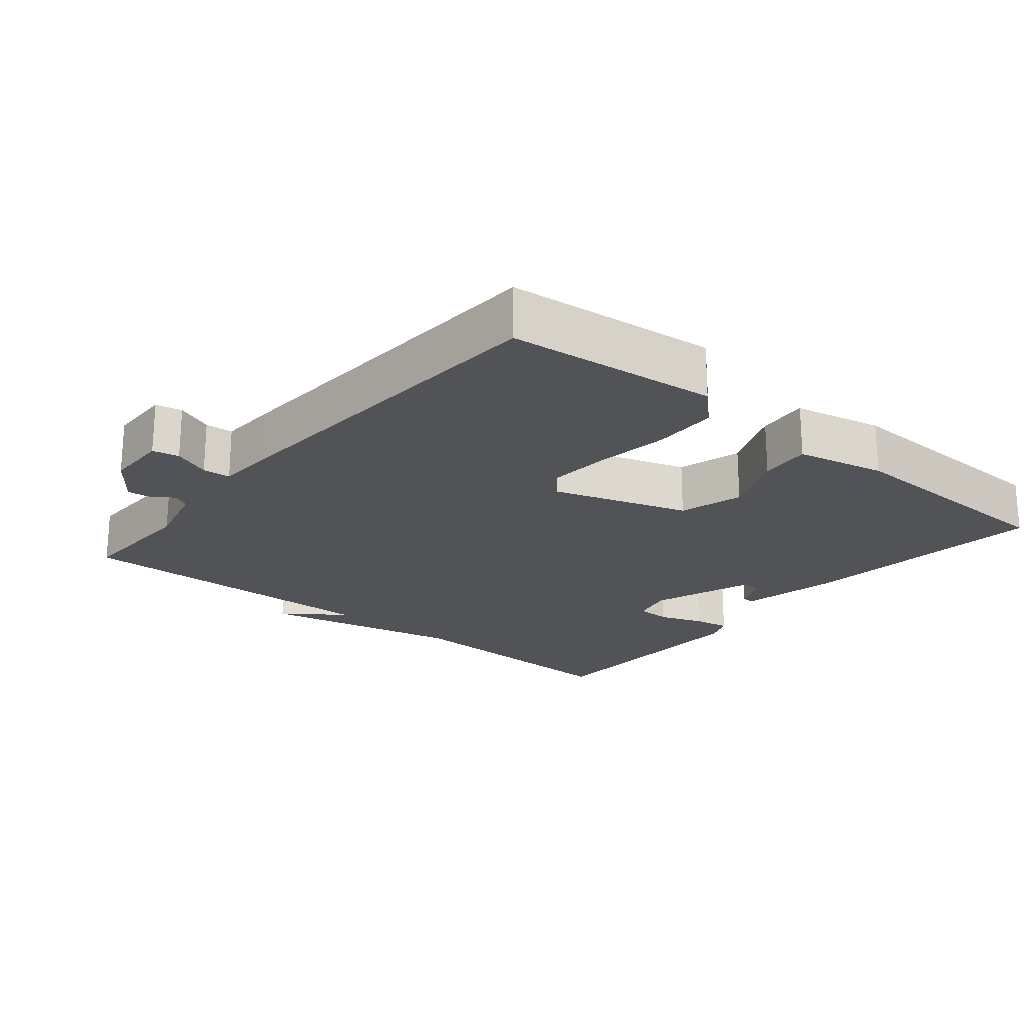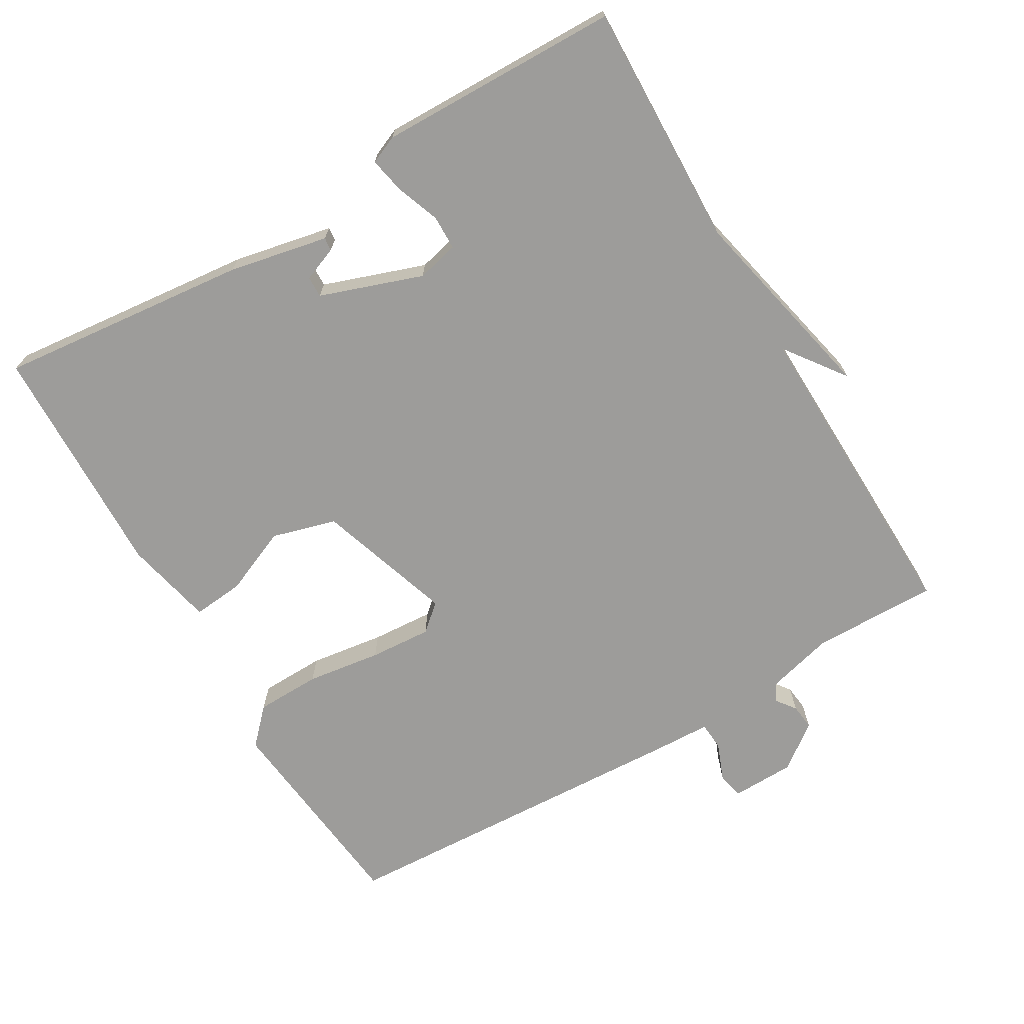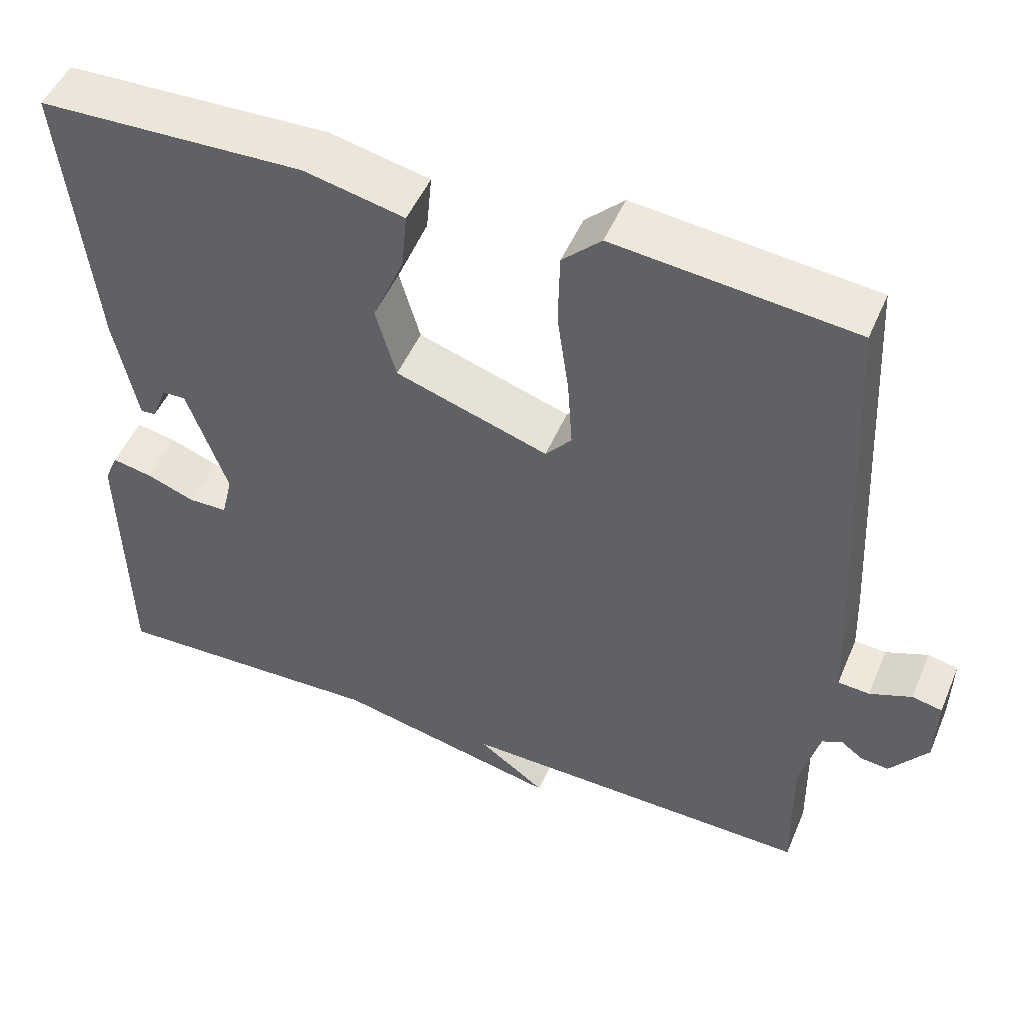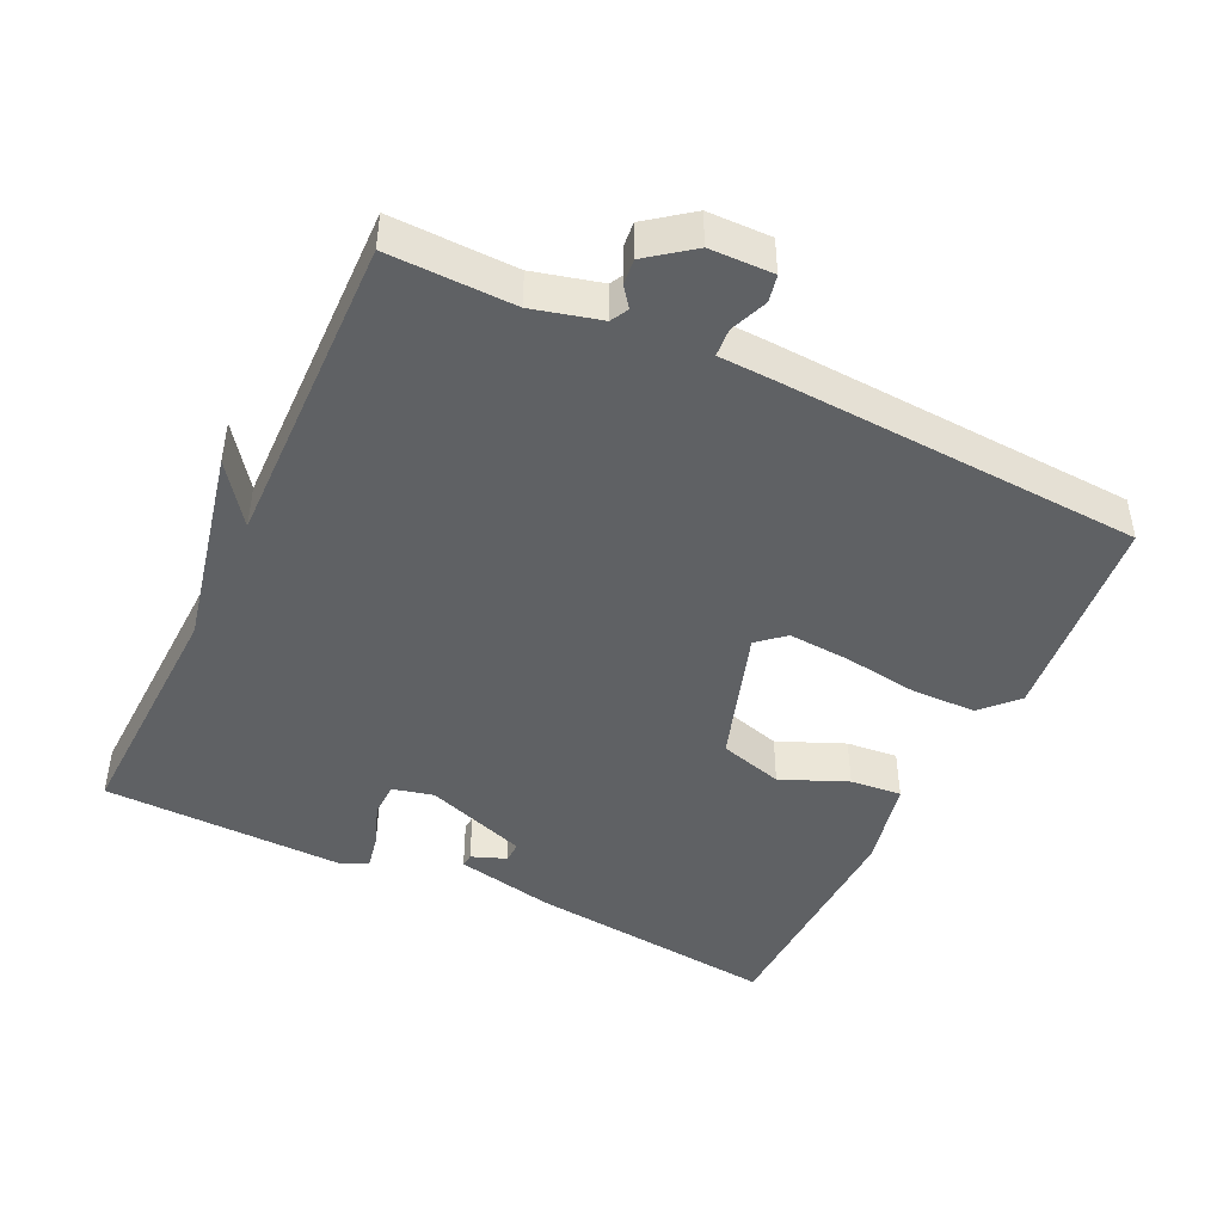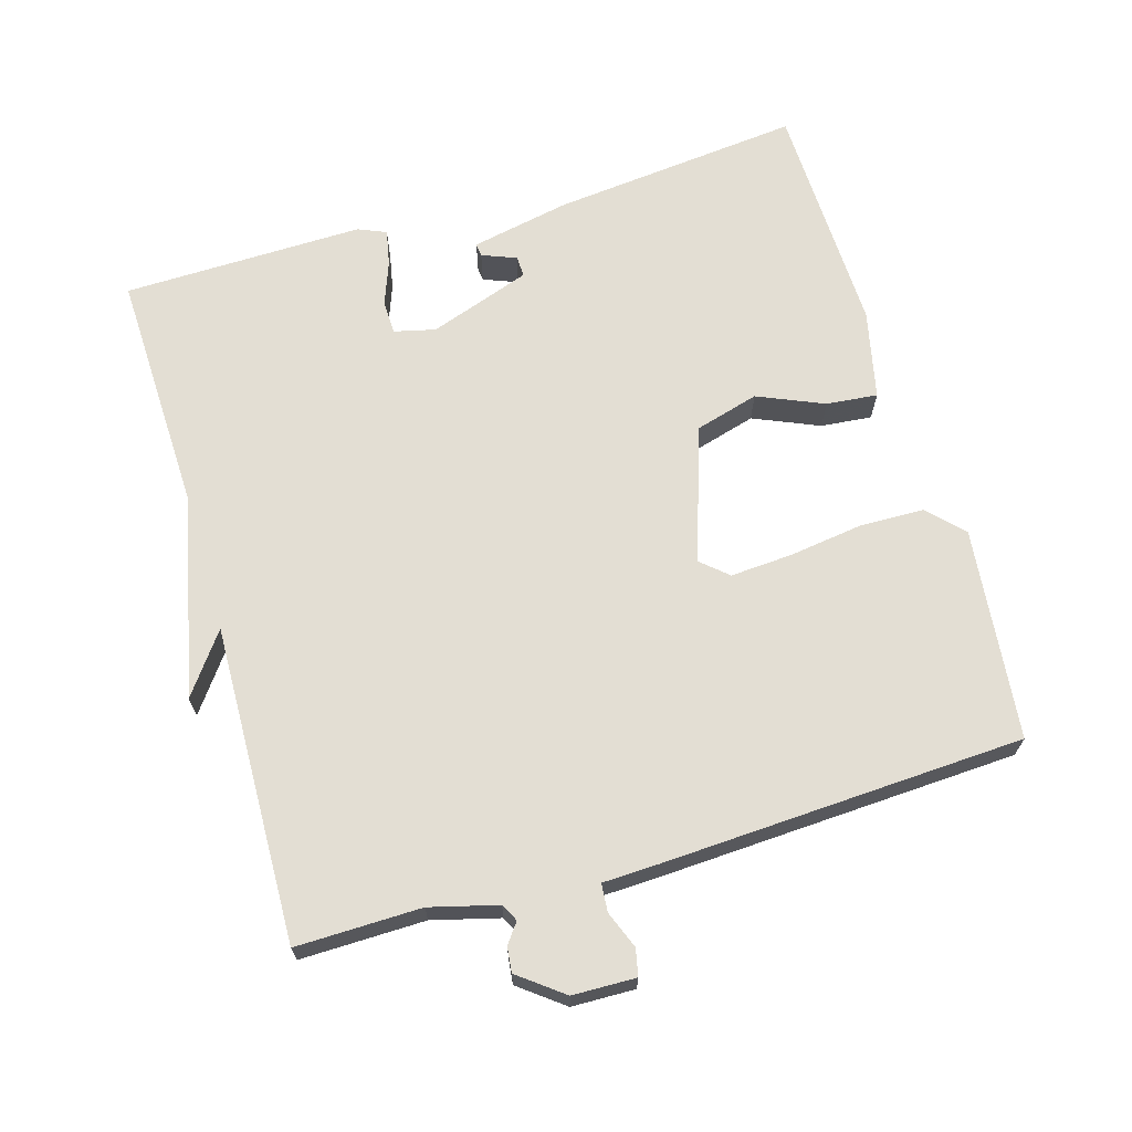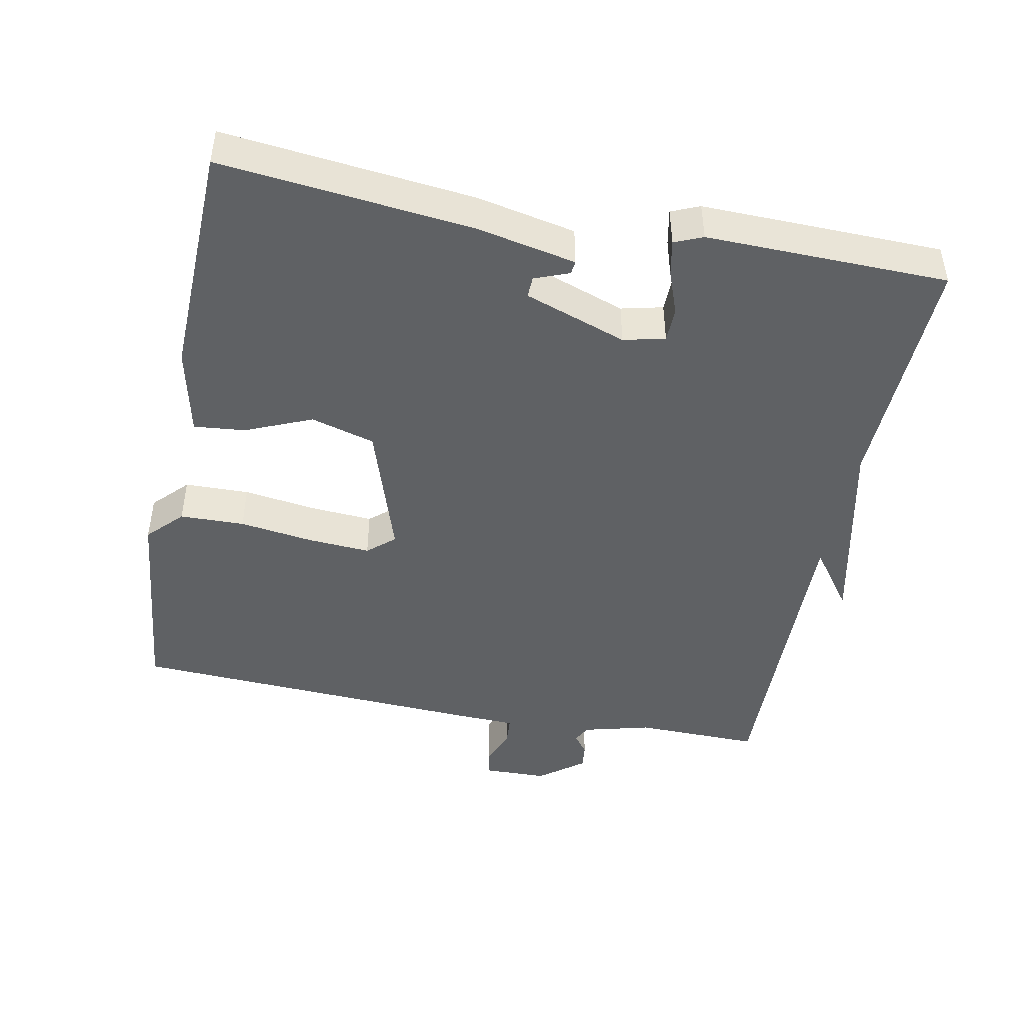
<metadata>
{"format":"obj","ext":"obj","renderer":"f3d","projection":"perspective","resolution":1024,"background":"white","views":[{"elev":-21.7,"azim":-39.8,"up":"+Y"},{"elev":-70.1,"azim":120.5,"up":"+Y"},{"elev":49.4,"azim":-157.5,"up":"+Z"},{"elev":-45.4,"azim":-115.6,"up":"+Y"},{"elev":67.3,"azim":-106.3,"up":"+Y"},{"elev":-45.8,"azim":78.9,"up":"+Y"}]}
</metadata>
<code>
v 0.5 0.07 -0.5
v 0.152 0.07 -0.489
v -0.134 0.07 -0.552
v -0.048 0.07 -0.489
v -0.5 0.07 -0.5
v -0.497 0.07 -0.322
v -0.522 0.07 -0.226
v -0.547 0.07 -0.213
v -0.575 0.07 -0.234
v -0.611 0.07 -0.238
v -0.659 0.07 -0.175
v -0.661 0.07 -0.085
v -0.623 0.07 -0.077
v -0.57 0.07 -0.098
v -0.53 0.07 -0.095
v -0.527 0.07 -0.014
v -0.5 0.07 0.5
v -0.198 0.07 0.532
v -0.149 0.07 0.485
v -0.147 0.07 0.393
v -0.162 0.07 0.287
v -0.168 0.07 0.199
v -0.135 0.07 0.161
v 0.058 0.07 0.224
v 0.084 0.07 0.315
v 0.044 0.07 0.409
v 0.037 0.07 0.482
v 0.164 0.07 0.51
v 0.5 0.07 0.5
v 0.462 0.07 0.144
v 0.433 0.07 0.003
v 0.414 0.07 0.005
v 0.395 0.07 0.054
v 0.365 0.07 0.055
v 0.314 0.07 -0.09
v 0.328 0.07 -0.149
v 0.377 0.07 -0.15
v 0.439 0.07 -0.127
v 0.49 0.07 -0.117
v 0.507 0.07 -0.157
v 0.5 0 -0.5
v 0.152 0 -0.489
v -0.134 0 -0.552
v -0.048 0 -0.489
v -0.5 0 -0.5
v -0.497 0 -0.322
v -0.522 0 -0.226
v -0.547 0 -0.213
v -0.575 0 -0.234
v -0.611 0 -0.238
v -0.659 0 -0.175
v -0.661 0 -0.085
v -0.623 0 -0.077
v -0.57 0 -0.098
v -0.53 0 -0.095
v -0.527 0 -0.014
v -0.5 0 0.5
v -0.198 0 0.532
v -0.149 0 0.485
v -0.147 0 0.393
v -0.162 0 0.287
v -0.168 0 0.199
v -0.135 0 0.161
v 0.058 0 0.224
v 0.084 0 0.315
v 0.044 0 0.409
v 0.037 0 0.482
v 0.164 0 0.51
v 0.5 0 0.5
v 0.462 0 0.144
v 0.433 0 0.003
v 0.414 0 0.005
v 0.395 0 0.054
v 0.365 0 0.055
v 0.314 0 -0.09
v 0.328 0 -0.149
v 0.377 0 -0.15
v 0.439 0 -0.127
v 0.49 0 -0.117
v 0.507 0 -0.157
f 40 1 2
f 39 40 2
f 38 39 2
f 37 38 2
f 36 37 2
f 35 36 2
f 34 35 2
f 31 32 33
f 30 31 33
f 29 30 33
f 29 33 34
f 28 29 34
f 27 28 34
f 26 27 34
f 25 26 34
f 24 25 34 2
f 19 20 21
f 18 19 21
f 17 18 21
f 16 17 21
f 15 16 21
f 15 21 22
f 12 13 14
f 11 12 14
f 10 11 14
f 9 10 14
f 8 9 14
f 7 8 14 15
f 15 22 23
f 7 15 23
f 6 7 23
f 2 3 4
f 24 2 4
f 23 24 4
f 6 23 4
f 4 5 6
f 42 41 80
f 42 80 79
f 42 79 78
f 42 78 77
f 42 77 76
f 42 76 75
f 42 75 74
f 73 72 71
f 73 71 70
f 73 70 69
f 74 73 69
f 74 69 68
f 74 68 67
f 74 67 66
f 74 66 65
f 42 74 65 64
f 61 60 59
f 61 59 58
f 61 58 57
f 61 57 56
f 61 56 55
f 62 61 55
f 54 53 52
f 54 52 51
f 54 51 50
f 54 50 49
f 54 49 48
f 55 54 48 47
f 63 62 55
f 63 55 47
f 63 47 46
f 44 43 42
f 44 42 64
f 44 64 63
f 44 63 46
f 46 45 44
f 1 41 42 2
f 2 42 43 3
f 3 43 44 4
f 4 44 45 5
f 5 45 46 6
f 6 46 47 7
f 7 47 48 8
f 8 48 49 9
f 9 49 50 10
f 10 50 51 11
f 11 51 52 12
f 12 52 53 13
f 13 53 54 14
f 14 54 55 15
f 15 55 56 16
f 16 56 57 17
f 17 57 58 18
f 18 58 59 19
f 19 59 60 20
f 20 60 61 21
f 21 61 62 22
f 22 62 63 23
f 23 63 64 24
f 24 64 65 25
f 25 65 66 26
f 26 66 67 27
f 27 67 68 28
f 28 68 69 29
f 29 69 70 30
f 30 70 71 31
f 31 71 72 32
f 32 72 73 33
f 33 73 74 34
f 34 74 75 35
f 35 75 76 36
f 36 76 77 37
f 37 77 78 38
f 38 78 79 39
f 39 79 80 40
f 40 80 41 1

</code>
